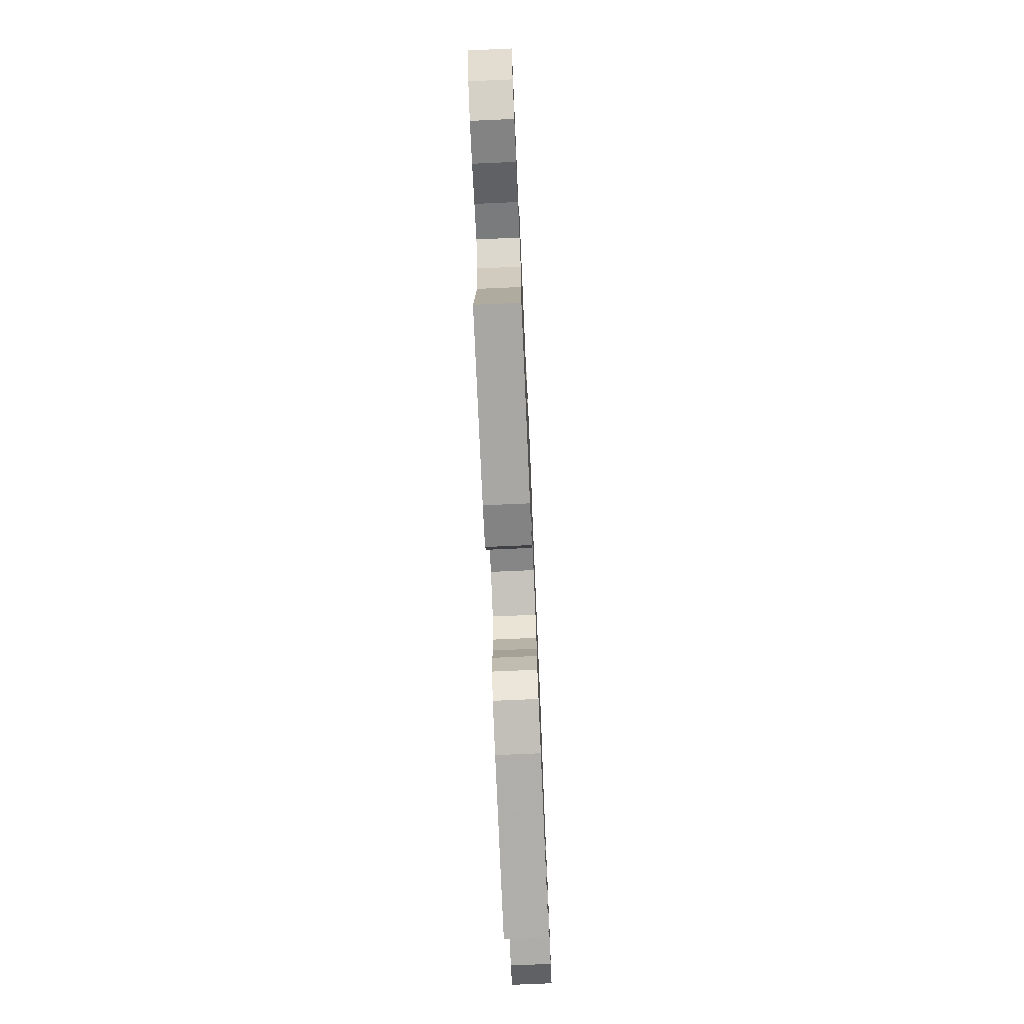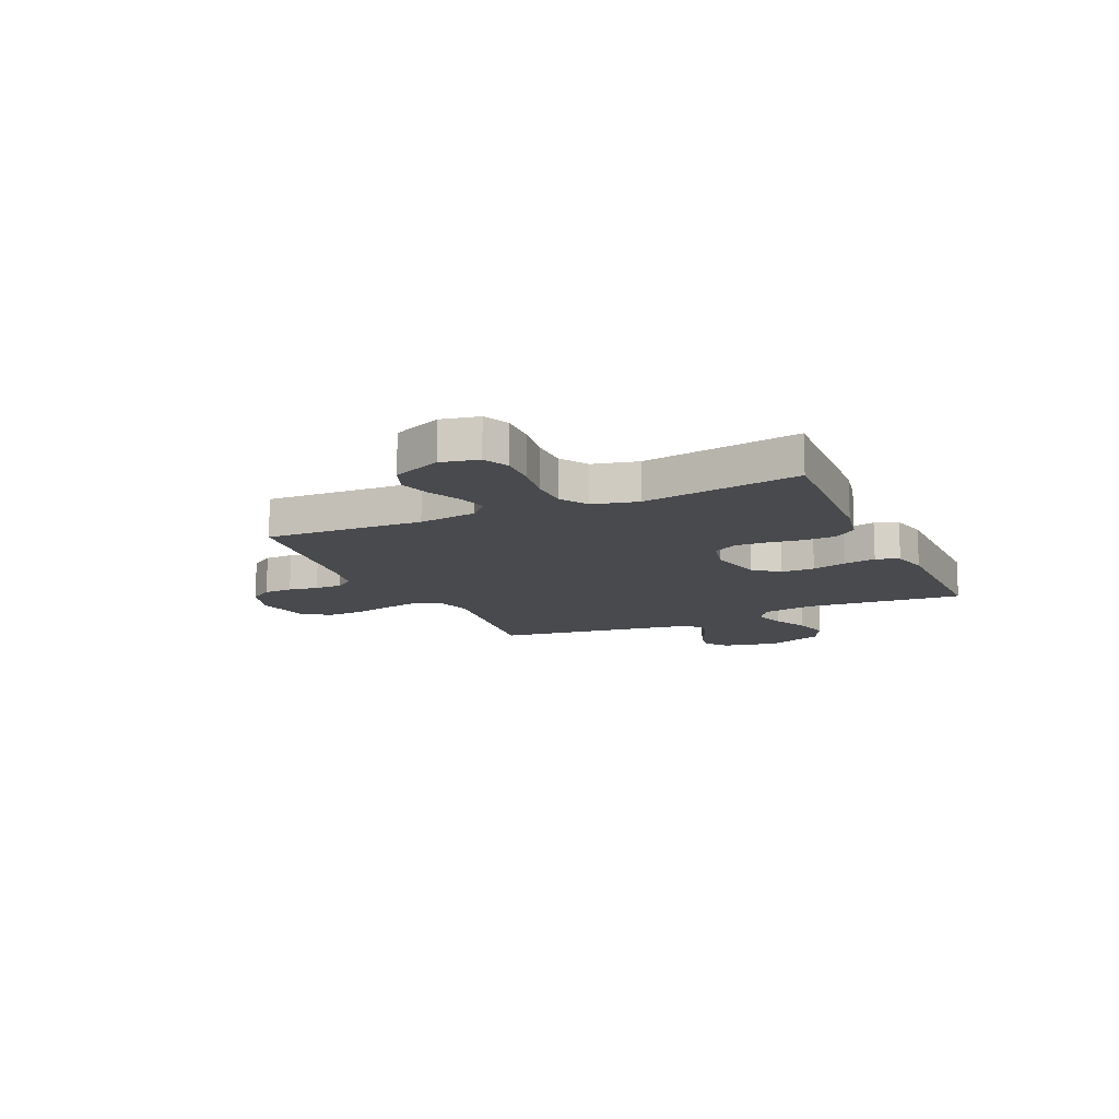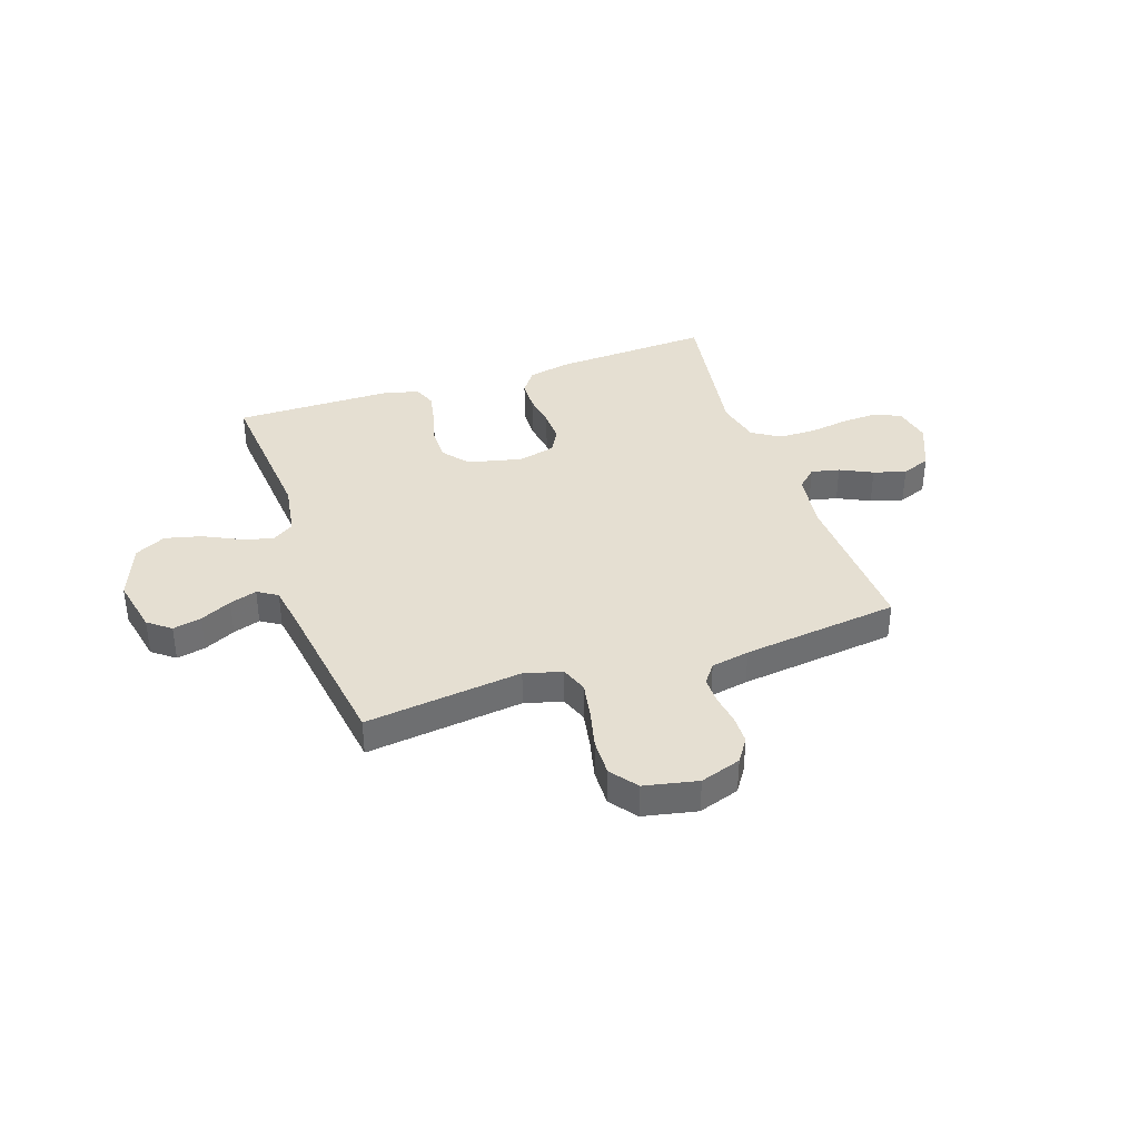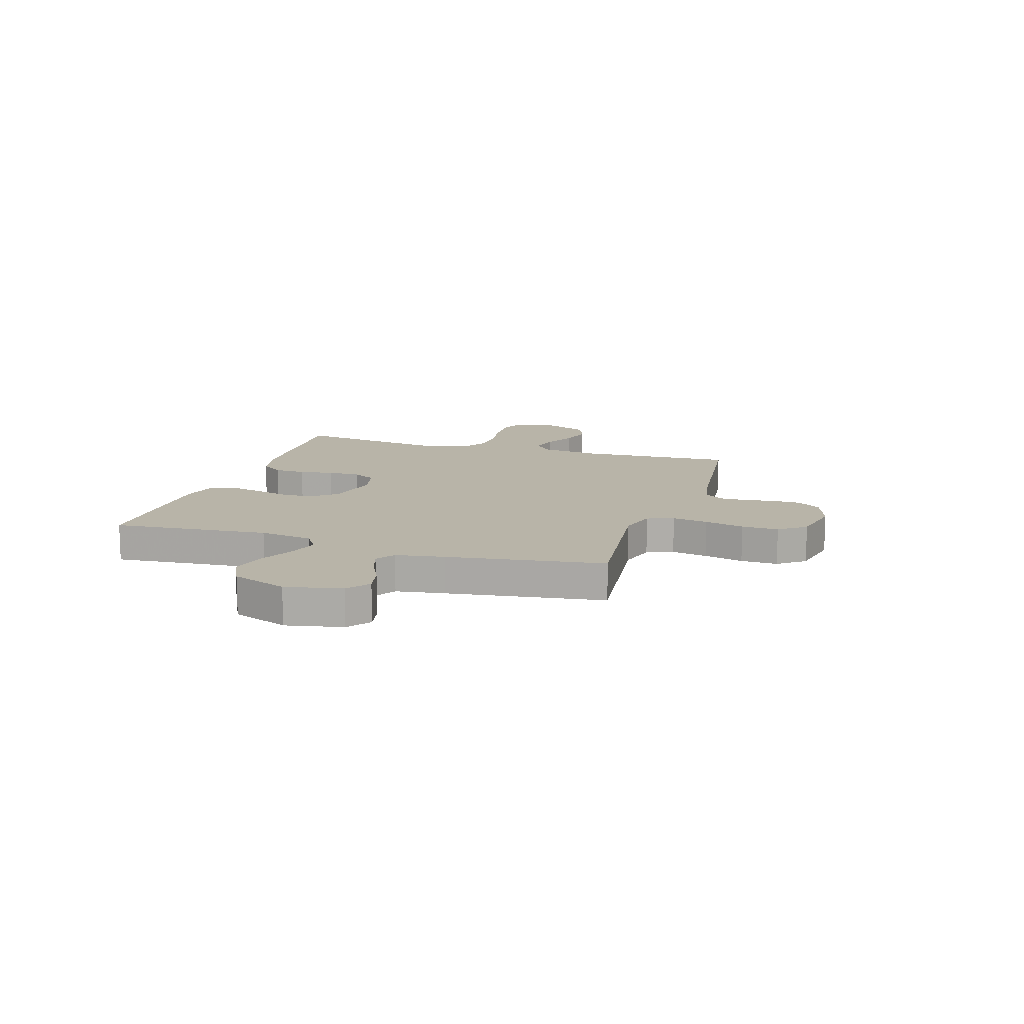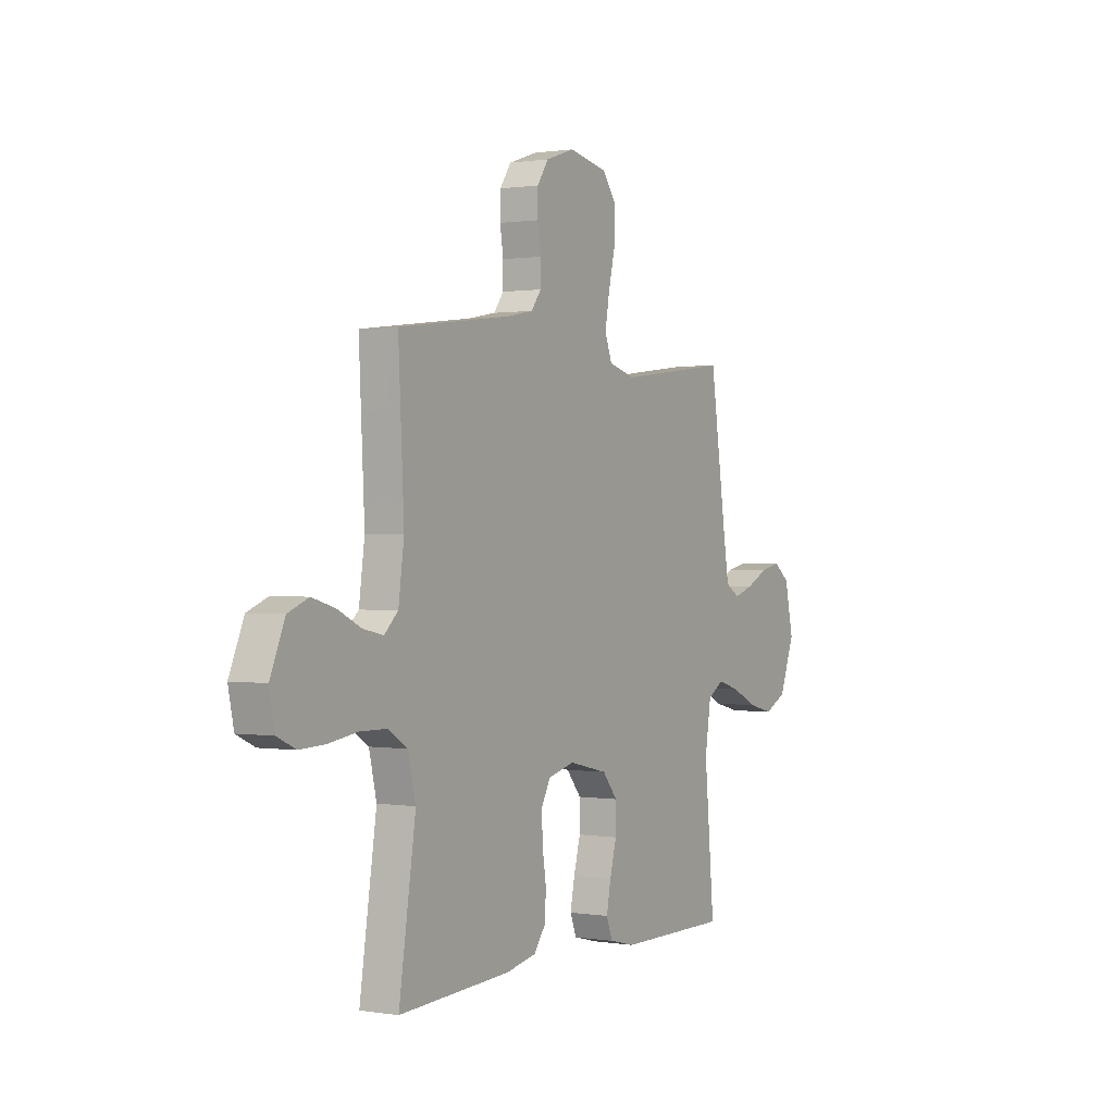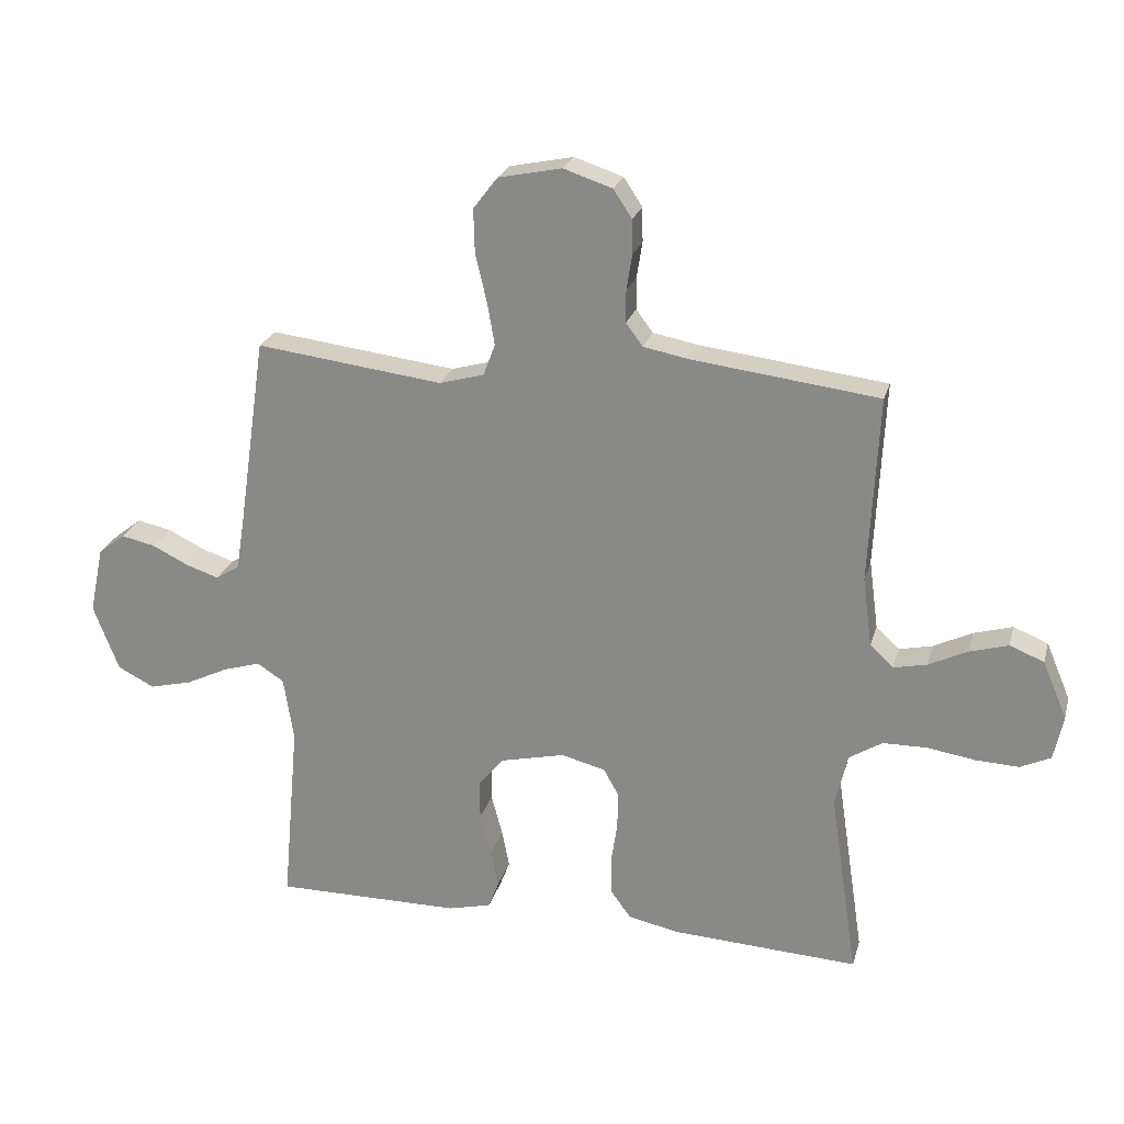
<metadata>
{"format":"obj","ext":"obj","renderer":"f3d","projection":"perspective","resolution":1024,"background":"white","views":[{"elev":-74.9,"azim":-87.5,"up":"+Z"},{"elev":-13.2,"azim":114.4,"up":"+Y"},{"elev":37.5,"azim":-18.6,"up":"+Y"},{"elev":13.0,"azim":-72.4,"up":"+Y"},{"elev":0.7,"azim":120.7,"up":"+Z"},{"elev":23.6,"azim":14.5,"up":"+Z"}]}
</metadata>
<code>
v 0.5 0.07 -0.5
v 0.2 0.07 -0.484
v 0.118 0.07 -0.467
v 0.086 0.07 -0.423
v 0.084 0.07 -0.363
v 0.094 0.07 -0.297
v 0.096 0.07 -0.236
v 0.071 0.07 -0.191
v 0 0.07 -0.173
v -0.104 0.07 -0.197
v -0.144 0.07 -0.246
v -0.144 0.07 -0.31
v -0.126 0.07 -0.377
v -0.114 0.07 -0.438
v -0.131 0.07 -0.482
v -0.2 0.07 -0.499
v -0.5 0.07 -0.5
v -0.473 0.07 -0.2
v -0.489 0.07 -0.097
v -0.532 0.07 -0.069
v -0.592 0.07 -0.087
v -0.66 0.07 -0.12
v -0.729 0.07 -0.137
v -0.788 0.07 -0.107
v -0.829 0.07 0
v -0.806 0.07 0.108
v -0.763 0.07 0.141
v -0.708 0.07 0.129
v -0.649 0.07 0.1
v -0.597 0.07 0.083
v -0.559 0.07 0.107
v -0.544 0.07 0.2
v -0.5 0.07 0.5
v -0.2 0.07 0.463
v -0.128 0.07 0.483
v -0.109 0.07 0.534
v -0.121 0.07 0.603
v -0.139 0.07 0.679
v -0.141 0.07 0.75
v -0.102 0.07 0.801
v 0 0.07 0.822
v 0.078 0.07 0.796
v 0.108 0.07 0.751
v 0.109 0.07 0.696
v 0.1 0.07 0.639
v 0.1 0.07 0.587
v 0.127 0.07 0.551
v 0.2 0.07 0.537
v 0.5 0.07 0.5
v 0.485 0.07 0.2
v 0.5 0.07 0.089
v 0.537 0.07 0.054
v 0.591 0.07 0.066
v 0.653 0.07 0.096
v 0.715 0.07 0.114
v 0.77 0.07 0.092
v 0.809 0.07 0
v 0.794 0.07 -0.072
v 0.745 0.07 -0.095
v 0.676 0.07 -0.092
v 0.599 0.07 -0.08
v 0.528 0.07 -0.081
v 0.475 0.07 -0.114
v 0.455 0.07 -0.2
v 0.5 0 -0.5
v 0.2 0 -0.484
v 0.118 0 -0.467
v 0.086 0 -0.423
v 0.084 0 -0.363
v 0.094 0 -0.297
v 0.096 0 -0.236
v 0.071 0 -0.191
v 0 0 -0.173
v -0.104 0 -0.197
v -0.144 0 -0.246
v -0.144 0 -0.31
v -0.126 0 -0.377
v -0.114 0 -0.438
v -0.131 0 -0.482
v -0.2 0 -0.499
v -0.5 0 -0.5
v -0.473 0 -0.2
v -0.489 0 -0.097
v -0.532 0 -0.069
v -0.592 0 -0.087
v -0.66 0 -0.12
v -0.729 0 -0.137
v -0.788 0 -0.107
v -0.829 0 0
v -0.806 0 0.108
v -0.763 0 0.141
v -0.708 0 0.129
v -0.649 0 0.1
v -0.597 0 0.083
v -0.559 0 0.107
v -0.544 0 0.2
v -0.5 0 0.5
v -0.2 0 0.463
v -0.128 0 0.483
v -0.109 0 0.534
v -0.121 0 0.603
v -0.139 0 0.679
v -0.141 0 0.75
v -0.102 0 0.801
v 0 0 0.822
v 0.078 0 0.796
v 0.108 0 0.751
v 0.109 0 0.696
v 0.1 0 0.639
v 0.1 0 0.587
v 0.127 0 0.551
v 0.2 0 0.537
v 0.5 0 0.5
v 0.485 0 0.2
v 0.5 0 0.089
v 0.537 0 0.054
v 0.591 0 0.066
v 0.653 0 0.096
v 0.715 0 0.114
v 0.77 0 0.092
v 0.809 0 0
v 0.794 0 -0.072
v 0.745 0 -0.095
v 0.676 0 -0.092
v 0.599 0 -0.08
v 0.528 0 -0.081
v 0.475 0 -0.114
v 0.455 0 -0.2
f 58 59 60 61
f 58 61 62
f 57 58 62
f 56 57 62
f 53 54 55 56
f 52 53 56 62
f 51 52 62 63
f 48 49 50
f 47 48 50 51
f 42 43 44 45
f 42 45 46
f 41 42 46
f 40 41 46
f 37 38 39 40
f 36 37 40 46
f 35 36 46 47
f 32 33 34
f 31 32 34 35
f 26 27 28 29
f 26 29 30
f 25 26 30
f 24 25 30
f 21 22 23 24
f 20 21 24 30
f 19 20 30 31
f 15 16 17 18
f 15 18 19
f 12 13 14 15
f 12 15 19 31
f 3 4 5 6
f 3 6 7
f 64 1 2 3
f 64 3 7
f 63 64 7 8
f 51 63 8 9
f 47 51 9 10
f 35 47 10 11
f 31 35 11
f 11 12 31
f 125 124 123 122
f 126 125 122
f 126 122 121
f 126 121 120
f 120 119 118 117
f 126 120 117 116
f 127 126 116 115
f 114 113 112
f 115 114 112 111
f 109 108 107 106
f 110 109 106
f 110 106 105
f 110 105 104
f 104 103 102 101
f 110 104 101 100
f 111 110 100 99
f 98 97 96
f 99 98 96 95
f 93 92 91 90
f 94 93 90
f 94 90 89
f 94 89 88
f 88 87 86 85
f 94 88 85 84
f 95 94 84 83
f 82 81 80 79
f 83 82 79
f 79 78 77 76
f 95 83 79 76
f 70 69 68 67
f 71 70 67
f 67 66 65 128
f 71 67 128
f 72 71 128 127
f 73 72 127 115
f 74 73 115 111
f 75 74 111 99
f 75 99 95
f 95 76 75
f 1 65 66 2
f 2 66 67 3
f 3 67 68 4
f 4 68 69 5
f 5 69 70 6
f 6 70 71 7
f 7 71 72 8
f 8 72 73 9
f 9 73 74 10
f 10 74 75 11
f 11 75 76 12
f 12 76 77 13
f 13 77 78 14
f 14 78 79 15
f 15 79 80 16
f 16 80 81 17
f 17 81 82 18
f 18 82 83 19
f 19 83 84 20
f 20 84 85 21
f 21 85 86 22
f 22 86 87 23
f 23 87 88 24
f 24 88 89 25
f 25 89 90 26
f 26 90 91 27
f 27 91 92 28
f 28 92 93 29
f 29 93 94 30
f 30 94 95 31
f 31 95 96 32
f 32 96 97 33
f 33 97 98 34
f 34 98 99 35
f 35 99 100 36
f 36 100 101 37
f 37 101 102 38
f 38 102 103 39
f 39 103 104 40
f 40 104 105 41
f 41 105 106 42
f 42 106 107 43
f 43 107 108 44
f 44 108 109 45
f 45 109 110 46
f 46 110 111 47
f 47 111 112 48
f 48 112 113 49
f 49 113 114 50
f 50 114 115 51
f 51 115 116 52
f 52 116 117 53
f 53 117 118 54
f 54 118 119 55
f 55 119 120 56
f 56 120 121 57
f 57 121 122 58
f 58 122 123 59
f 59 123 124 60
f 60 124 125 61
f 61 125 126 62
f 62 126 127 63
f 63 127 128 64
f 64 128 65 1

</code>
